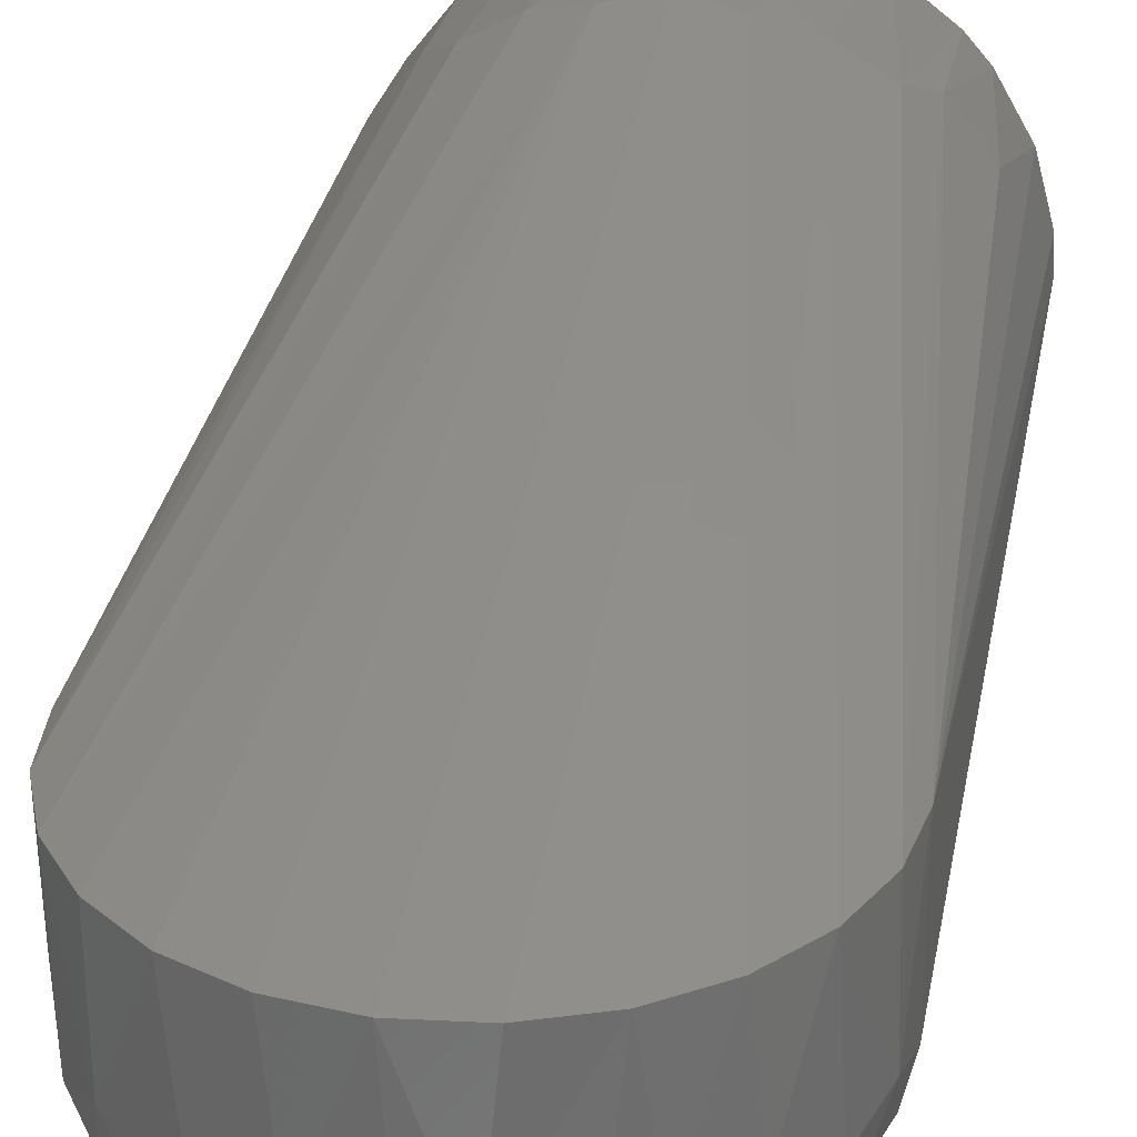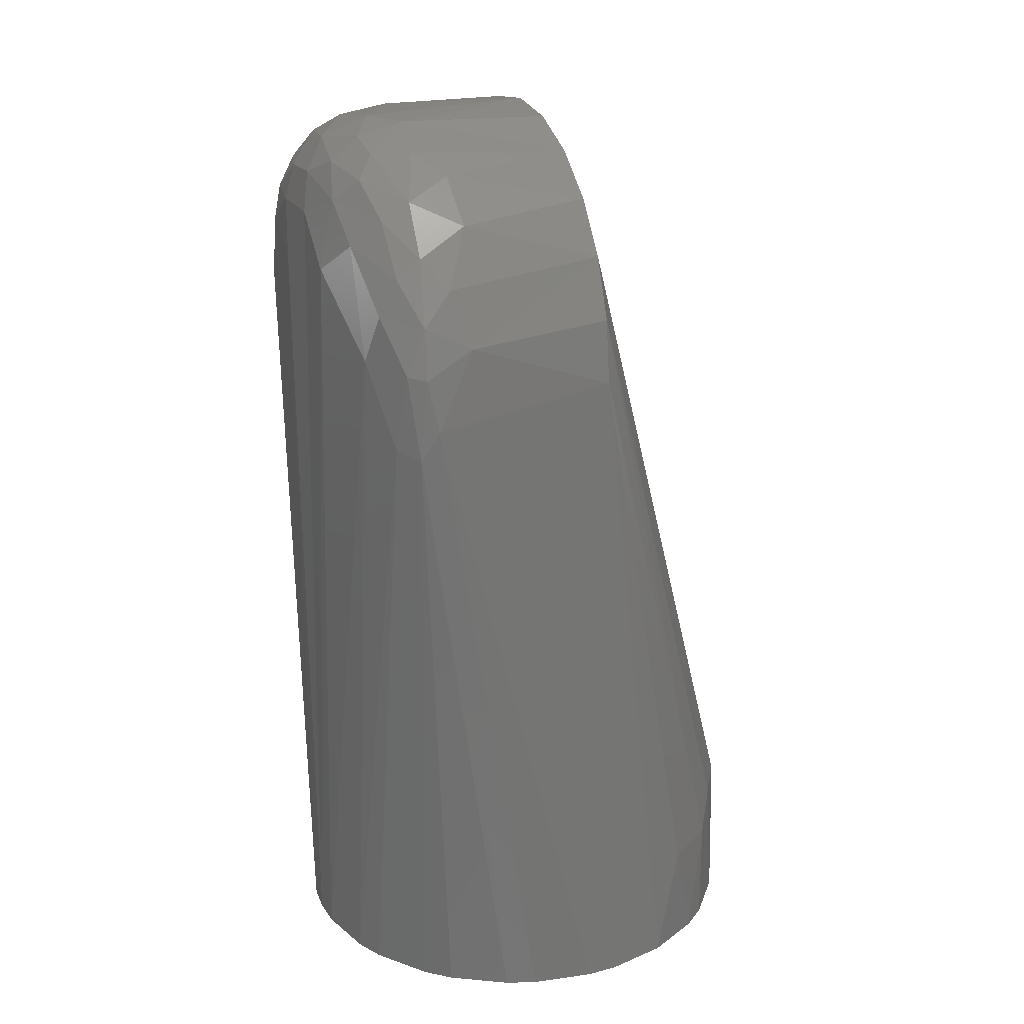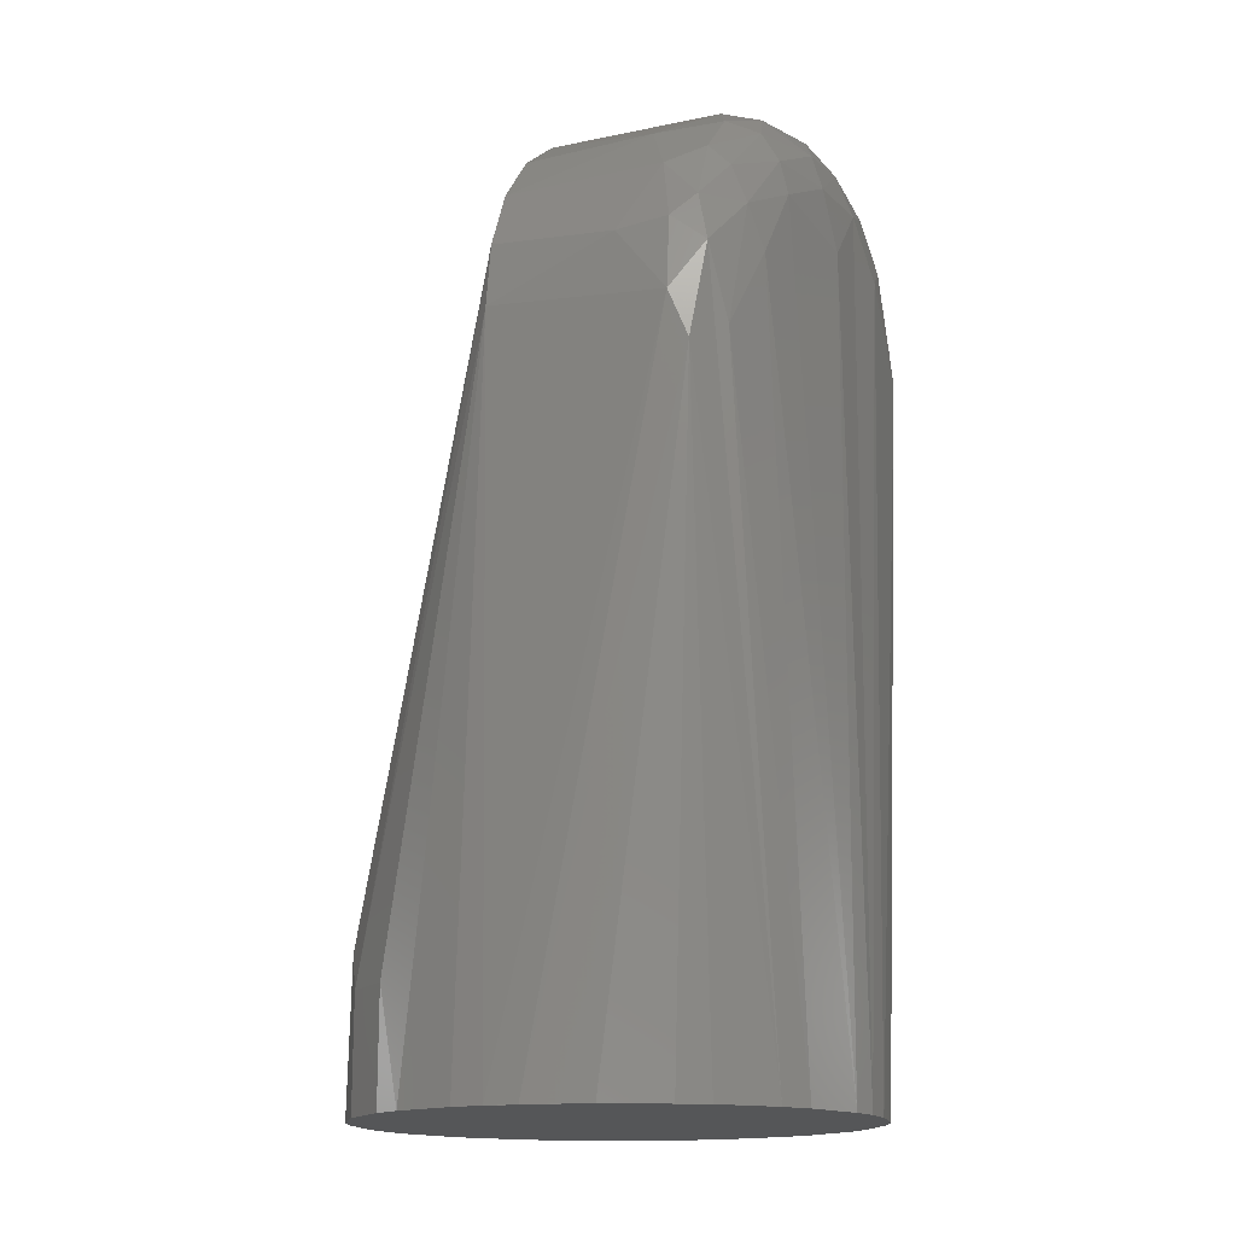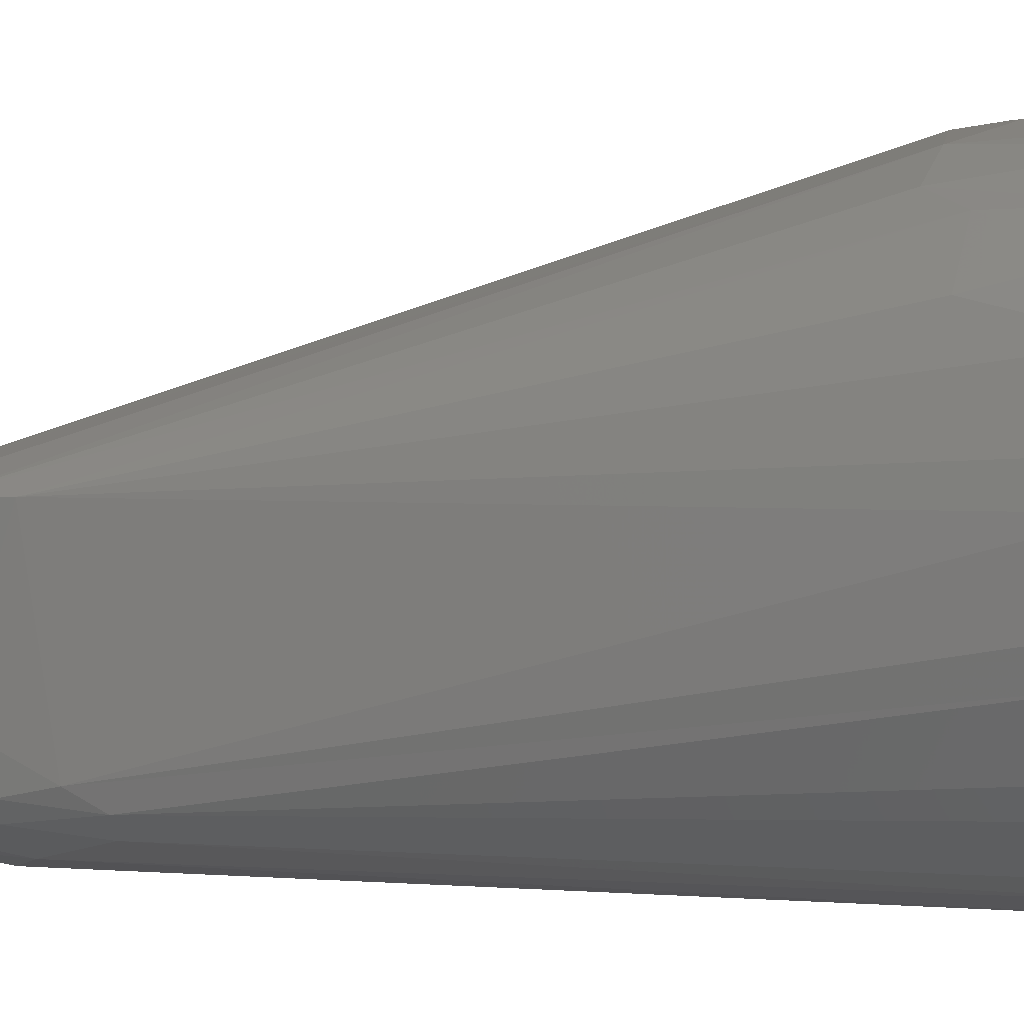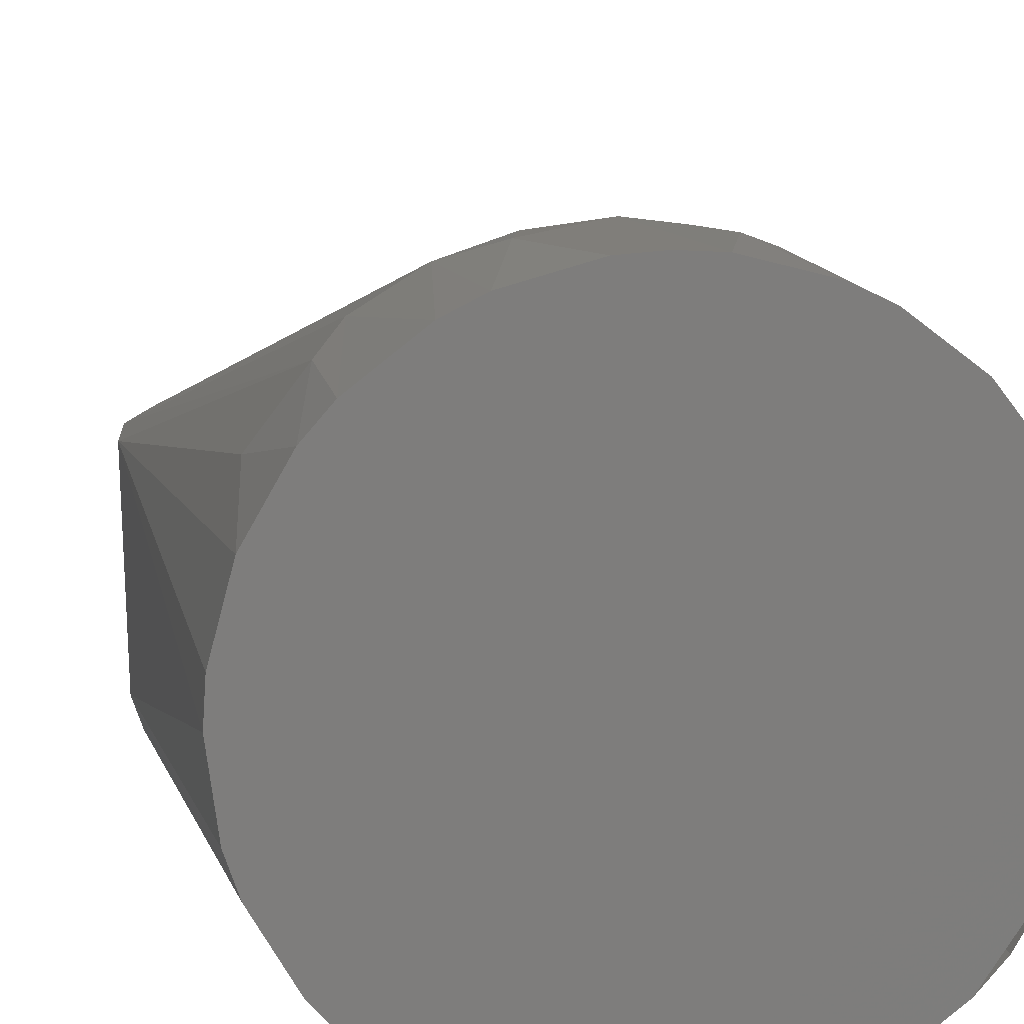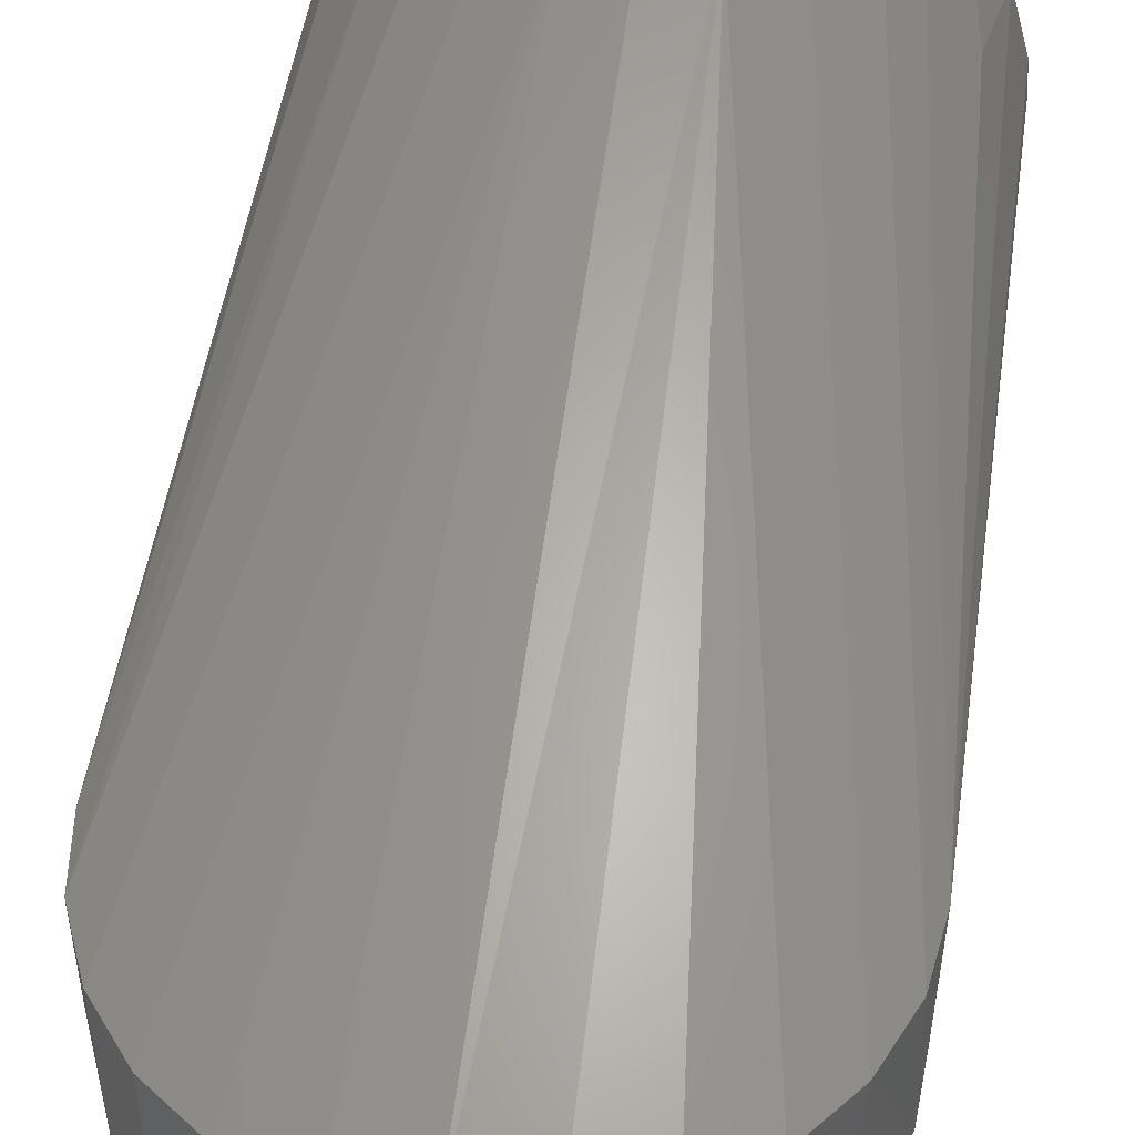
<metadata>
{"format":"stl","ext":"stl","renderer":"f3d","projection":"perspective","resolution":1024,"background":"white","views":[{"elev":29.3,"azim":11.6,"up":"+Y"},{"elev":21.9,"azim":68.8,"up":"+Z"},{"elev":-15.9,"azim":-63.3,"up":"+Z"},{"elev":0.1,"azim":113.9,"up":"+Y"},{"elev":12.9,"azim":170.1,"up":"+Y"},{"elev":47.0,"azim":8.2,"up":"+Y"}]}
</metadata>
<code>
# stl→obj: 111 verts, 216 faces
v -0.03811 -0.01579 -1.192e-10
v -0.02917 -0.02917 -1.192e-10
v -0.02063 -0.03572 -1.192e-10
v -0.01579 -0.03811 -1.192e-10
v -0.005384 -0.0409 -1.192e-10
v 7.578e-18 -0.04125 -1.192e-10
v 0.005384 -0.0409 -1.192e-10
v 0.01579 -0.03811 -1.192e-10
v 0.02063 -0.03572 -1.192e-10
v 0.02917 -0.02917 -1.192e-10
v 0.03273 -0.02511 -1.192e-10
v 0.03811 -0.01579 -1.192e-10
v 0.03984 -0.01068 -1.192e-10
v 0.04125 2.161e-10 -1.192e-10
v 0.0409 0.005384 -1.192e-10
v 0.03811 0.01579 -1.192e-10
v 0.03273 0.02511 -1.192e-10
v 0.02917 0.02917 -1.192e-10
v 0.02063 0.03572 -1.192e-10
v 0.01579 0.03811 -1.192e-10
v 0.005384 0.0409 -1.192e-10
v -2.526e-18 0.04125 -1.192e-10
v -0.005384 0.0409 -1.192e-10
v -0.01579 0.03811 -1.192e-10
v -0.02063 0.03572 -1.192e-10
v -0.02917 0.02917 -1.192e-10
v -0.03572 0.02063 -1.192e-10
v -0.03811 0.01579 -1.192e-10
v -0.0409 0.005384 -1.192e-10
v -0.04125 2.161e-10 -1.192e-10
v -0.004767 -0.04124 0.1334
v 0.004736 -0.04049 0.1438
v 0.01386 -0.04047 0.1357
v -0.02372 0.03316 0.02495
v -0.01605 0.03742 0.02501
v -0.03572 0.001625 0.1393
v -0.03984 0.001625 0.1293
v 0.02525 0.03203 0.02494
v 0.03984 0.001625 0.1293
v 0.01719 0.03692 0.025
v 0.0293 -0.0377 0.1235
v 0.023 -0.03776 0.1416
v -0.02914 -0.02074 0.1477
v -0.02917 0.001625 0.1478
v -0.02063 0.001625 0.1543
v -0.01806 -0.02725 0.1549
v -0.008555 -0.02126 0.1589
v -7.578e-18 0.001625 0.1599
v 0.001584 -0.02774 0.159
v -0.01068 0.001625 0.1585
v -0.03109 -0.03087 0.1426
v -0.03651 -0.03164 0.1322
v -0.03527 -0.02539 0.1391
v -0.04036 -0.01975 0.127
v -0.03748 -0.03356 0.1239
v -0.03025 -0.03692 0.1321
v -0.03444 -0.03544 0.1113
v -0.03969 -0.03145 0.108
v -0.04085 -0.02849 0.1158
v -0.01484 -0.03297 0.1539
v -0.00178 -0.03511 0.1552
v -0.008278 -0.0386 0.1493
v -0.02069 -0.03532 0.1483
v 0.02063 0.001625 0.1543
v 0.0179 -0.02525 0.1553
v 0.008328 -0.02342 0.1588
v 0.01068 0.001625 0.1585
v -3.812e-18 0.04101 0.02288
v 0.008547 0.03932 0.02701
v 0.03572 0.001625 0.1393
v 0.04026 -0.02253 0.127
v 0.03681 -0.02506 0.1363
v -0.007983 0.03943 0.02701
v 0.008247 -0.03156 0.1568
v 0.008149 -0.03638 0.1529
v 0.04125 0.001625 0.1186
v 0.04084 -0.02861 0.1134
v 0.03572 0.02063 0.01862
v -0.04125 0.001625 0.1186
v -0.03572 0.02063 0.01862
v 0.0313 -0.02063 0.1454
v 0.02917 0.001625 0.1478
v -0.008487 -0.02965 0.1576
v 0.03236 -0.03593 0.1317
v 0.03285 -0.03294 0.1378
v 0.01068 0.03984 0.01862
v -0.02374 -0.03046 0.1502
v 0.02606 -0.03322 0.1461
v 0.01438 -0.03815 0.1476
v 0.01764 -0.0343 0.1514
v 0.0263 -0.02843 0.149
v 0.03793 -0.02996 0.1306
v 0.03803 -0.03319 0.1227
v -0.03078 -0.03452 0.1387
v -0.01068 0.03984 0.01862
v -0.03924 -0.02814 0.1282
v -0.02917 0.02917 0.01862
v 0.03314 -0.02896 0.141
v 0.03589 -0.03461 0.1095
v 0.03965 -0.03152 0.1082
v 0.02379 -0.02095 0.1522
v 0.00154 -0.0388 0.1501
v -0.02041 -0.03817 0.1431
v -0.02006 -0.03938 0.1373
v -0.008133 -0.04034 0.1433
v 0.03984 -0.0303 0.1222
v 0.02917 0.02917 0.01862
v -0.02719 -0.0383 0.1251
v 0.01469 -0.03125 0.155
v -0.0409 -0.005384 -1.192e-10
v -0.03273 -0.02511 -1.192e-10
f 1 2 3
f 1 3 4
f 1 4 5
f 1 5 6
f 1 6 7
f 1 7 8
f 1 8 9
f 1 9 10
f 1 10 11
f 1 11 12
f 1 12 13
f 1 13 14
f 1 14 15
f 1 15 16
f 1 16 17
f 1 17 18
f 1 18 19
f 1 19 20
f 1 20 21
f 1 21 22
f 1 22 23
f 1 23 24
f 1 24 25
f 1 25 26
f 1 26 27
f 1 27 28
f 1 28 29
f 1 29 30
f 6 31 32
f 6 32 33
f 33 7 6
f 34 35 36
f 34 36 37
f 38 39 40
f 41 33 42
f 43 44 45
f 43 45 46
f 47 48 49
f 46 45 50
f 46 50 47
f 51 52 53
f 51 53 43
f 54 37 36
f 54 36 53
f 55 56 57
f 55 58 59
f 60 61 62
f 60 62 63
f 64 65 66
f 64 66 67
f 48 68 69
f 48 69 67
f 70 40 39
f 70 39 71
f 70 71 72
f 36 44 43
f 36 43 53
f 50 48 47
f 50 73 68
f 50 68 48
f 74 75 61
f 74 61 49
f 76 14 77
f 76 77 71
f 76 71 39
f 76 78 16
f 79 28 80
f 79 37 54
f 79 54 59
f 79 59 30
f 81 82 70
f 81 70 72
f 83 49 61
f 83 61 60
f 83 60 46
f 83 46 47
f 83 47 49
f 84 42 85
f 84 41 42
f 86 20 40
f 66 49 48
f 66 48 67
f 66 74 49
f 87 63 51
f 87 51 43
f 87 43 46
f 87 46 60
f 87 60 63
f 69 82 64
f 69 64 67
f 69 68 86
f 69 86 40
f 40 70 82
f 40 82 69
f 88 85 42
f 88 42 89
f 88 89 90
f 88 90 91
f 92 93 84
f 92 84 85
f 92 72 71
f 56 55 52
f 56 52 94
f 94 52 51
f 94 51 63
f 95 35 24
f 96 59 54
f 96 54 53
f 96 53 52
f 96 52 55
f 96 55 59
f 73 50 45
f 73 45 44
f 73 44 36
f 73 36 35
f 73 35 95
f 73 95 68
f 97 34 37
f 97 37 79
f 97 79 80
f 89 42 33
f 89 33 32
f 89 75 90
f 98 72 92
f 98 92 85
f 98 85 88
f 98 88 91
f 98 91 81
f 98 81 72
f 99 8 41
f 99 41 84
f 99 84 93
f 99 93 100
f 101 91 65
f 101 65 64
f 101 64 82
f 101 82 81
f 101 81 91
f 102 75 89
f 102 89 32
f 102 62 61
f 102 61 75
f 103 104 56
f 103 56 94
f 103 94 63
f 103 63 62
f 105 32 31
f 105 31 104
f 105 104 103
f 105 103 62
f 105 62 102
f 105 102 32
f 106 93 92
f 106 92 71
f 106 71 77
f 106 77 100
f 106 100 93
f 107 78 76
f 107 76 39
f 107 39 38
f 108 56 104
f 108 4 57
f 108 57 56
f 90 75 74
f 90 74 109
f 109 74 66
f 109 66 65
f 109 65 91
f 109 91 90
f 15 14 76
f 15 76 16
f 29 28 79
f 29 79 30
f 18 107 38
f 18 38 19
f 19 38 40
f 19 40 20
f 25 24 35
f 25 35 34
f 25 34 97
f 25 97 26
f 7 33 41
f 7 41 8
f 5 4 108
f 5 108 104
f 5 104 31
f 5 31 6
f 17 16 78
f 17 78 107
f 17 107 18
f 21 20 86
f 21 86 68
f 21 68 22
f 23 22 68
f 23 68 95
f 23 95 24
f 27 26 97
f 27 97 80
f 27 80 28
f 110 59 58
f 110 58 1
f 110 30 59
f 12 100 77
f 12 77 13
f 13 77 14
f 3 2 58
f 3 58 55
f 55 57 3
f 3 57 4
f 9 8 99
f 9 99 100
f 9 100 10
f 11 10 100
f 11 100 12
f 111 1 58
f 111 58 2

</code>
